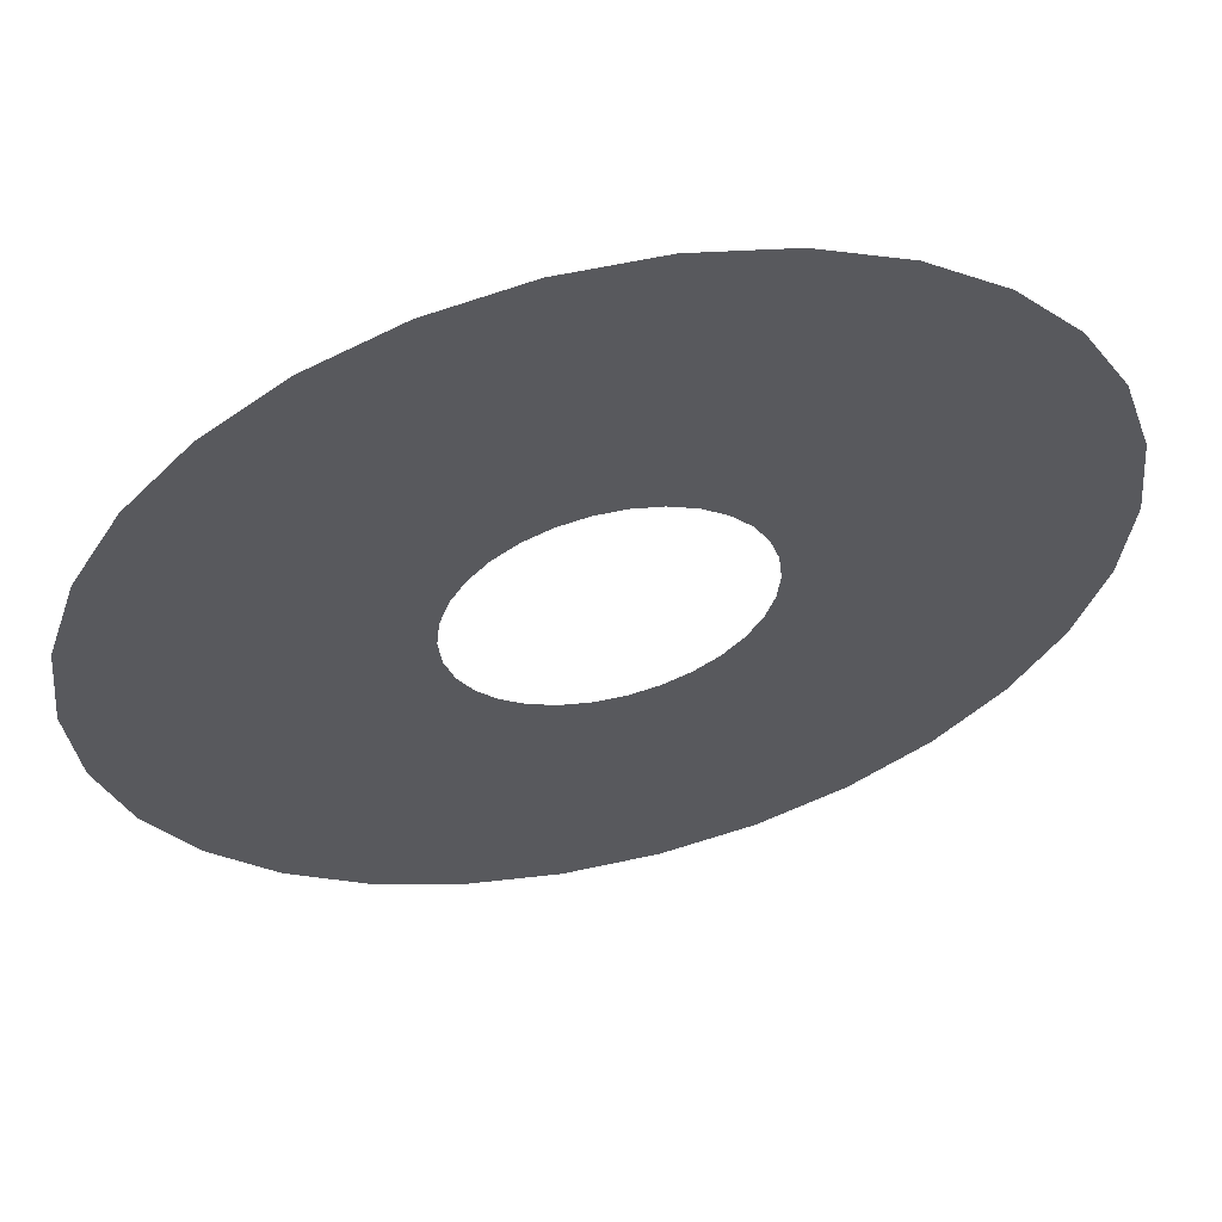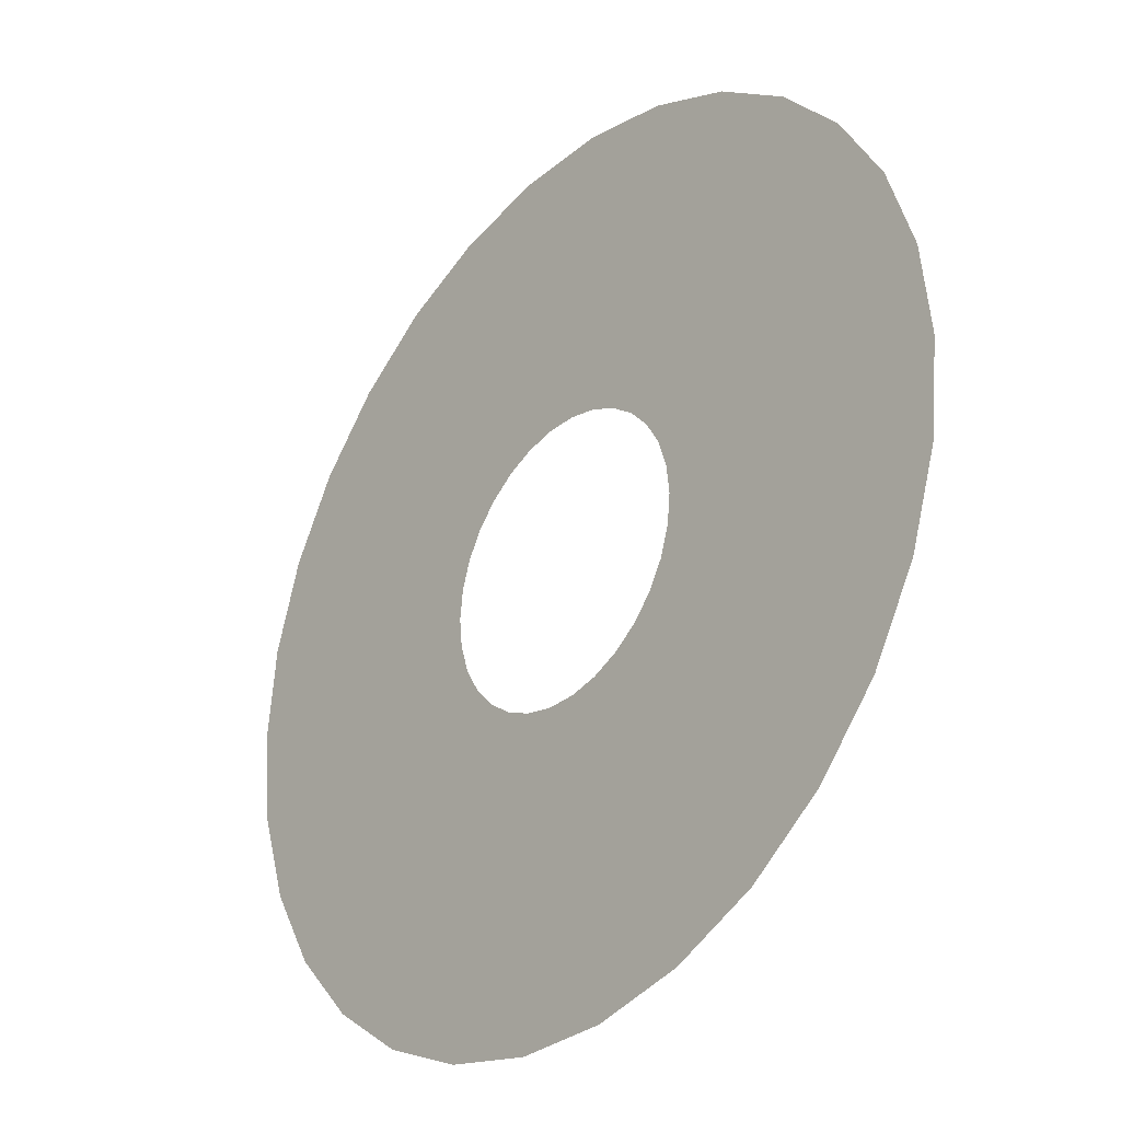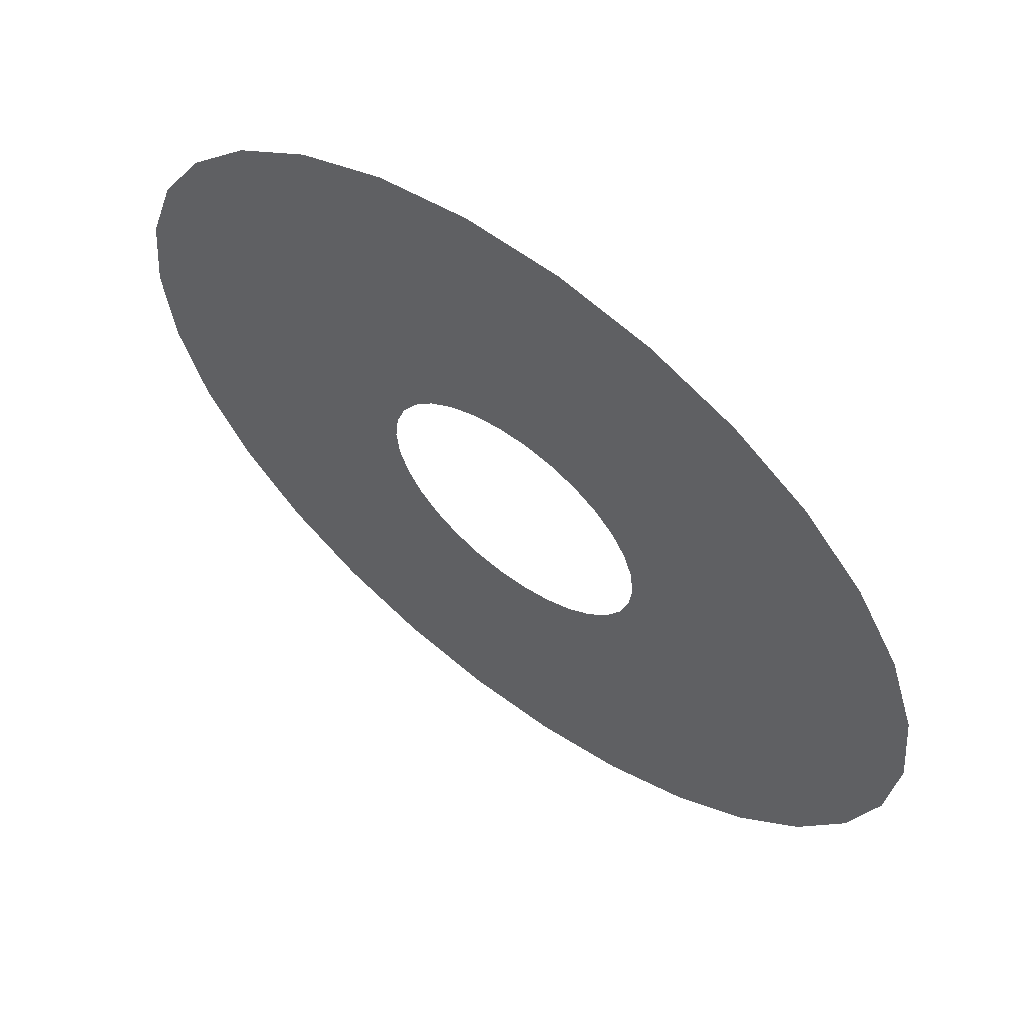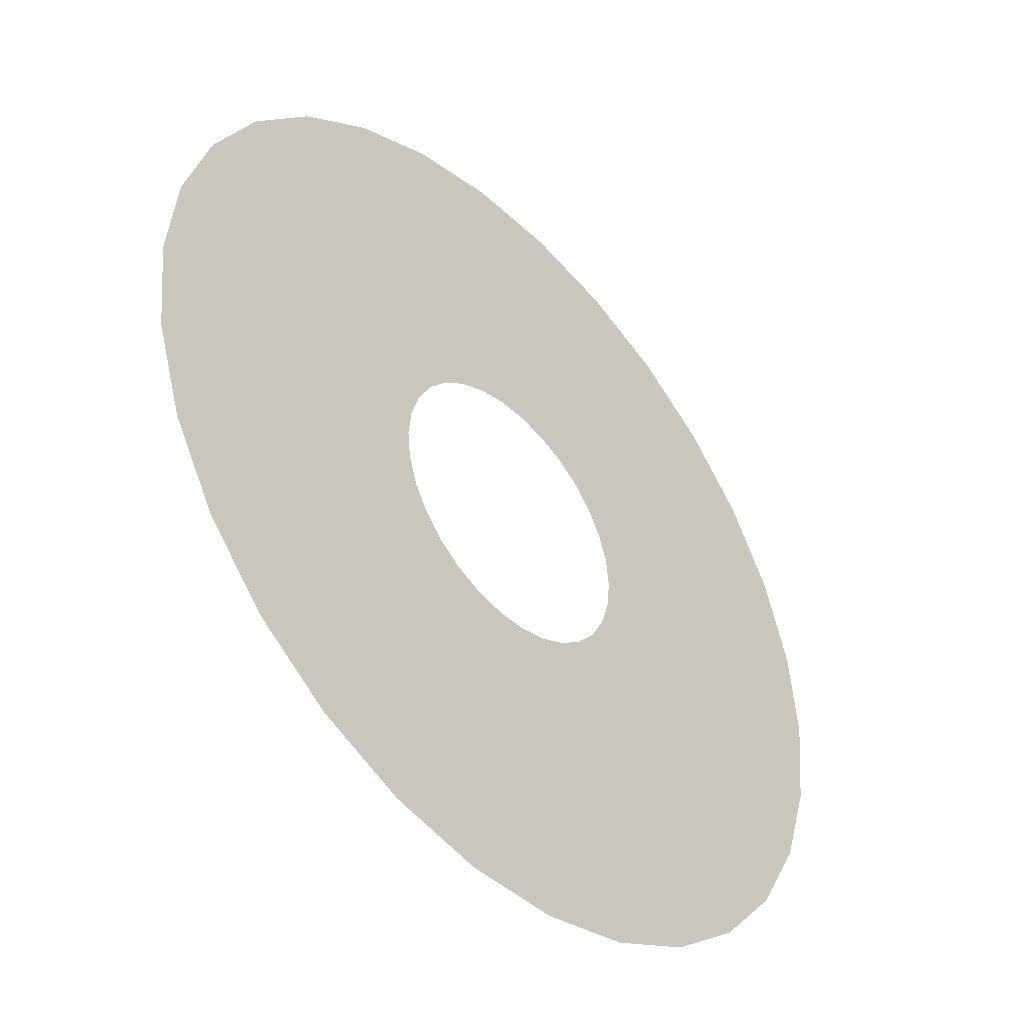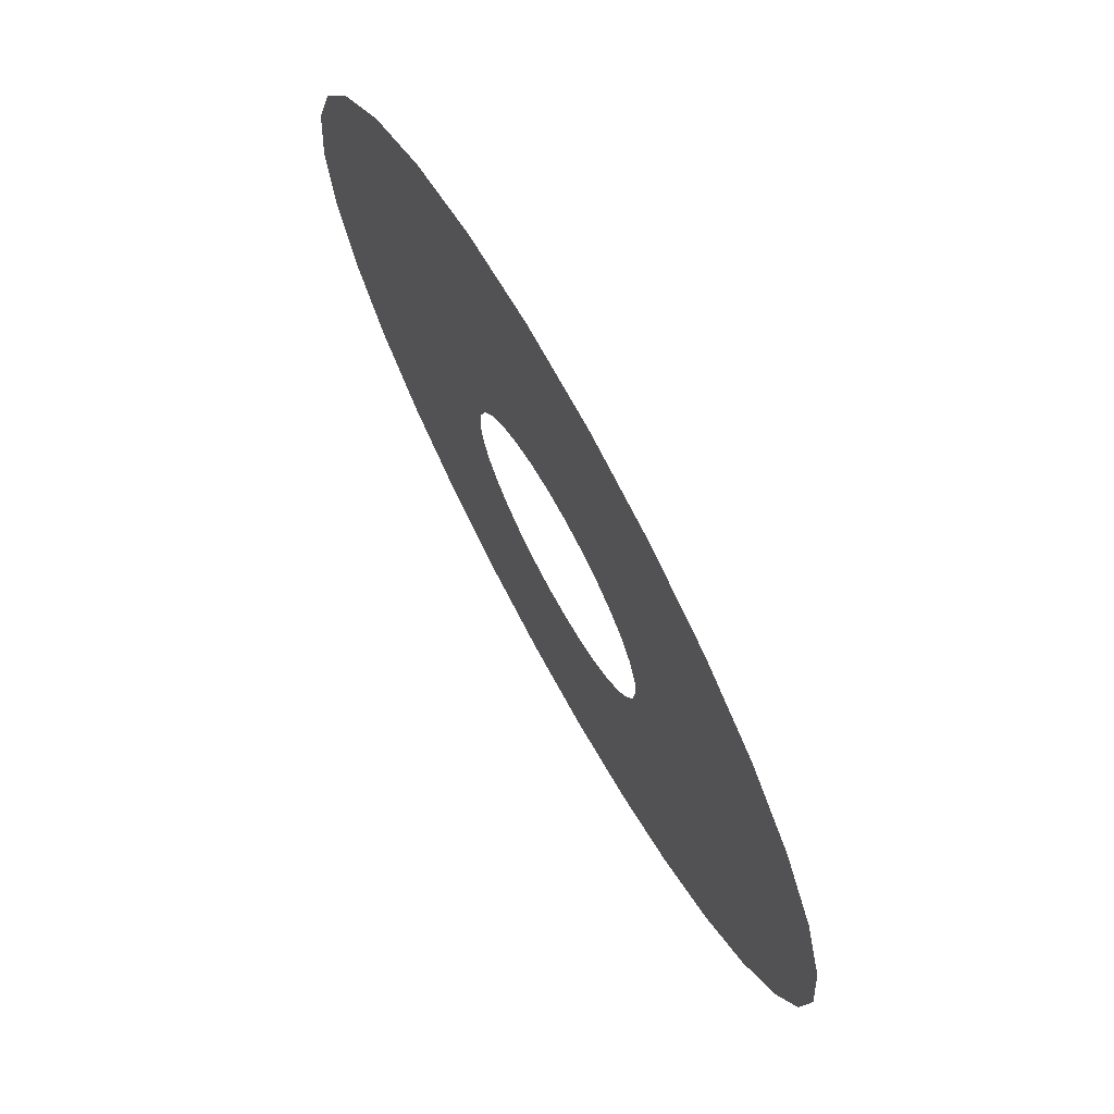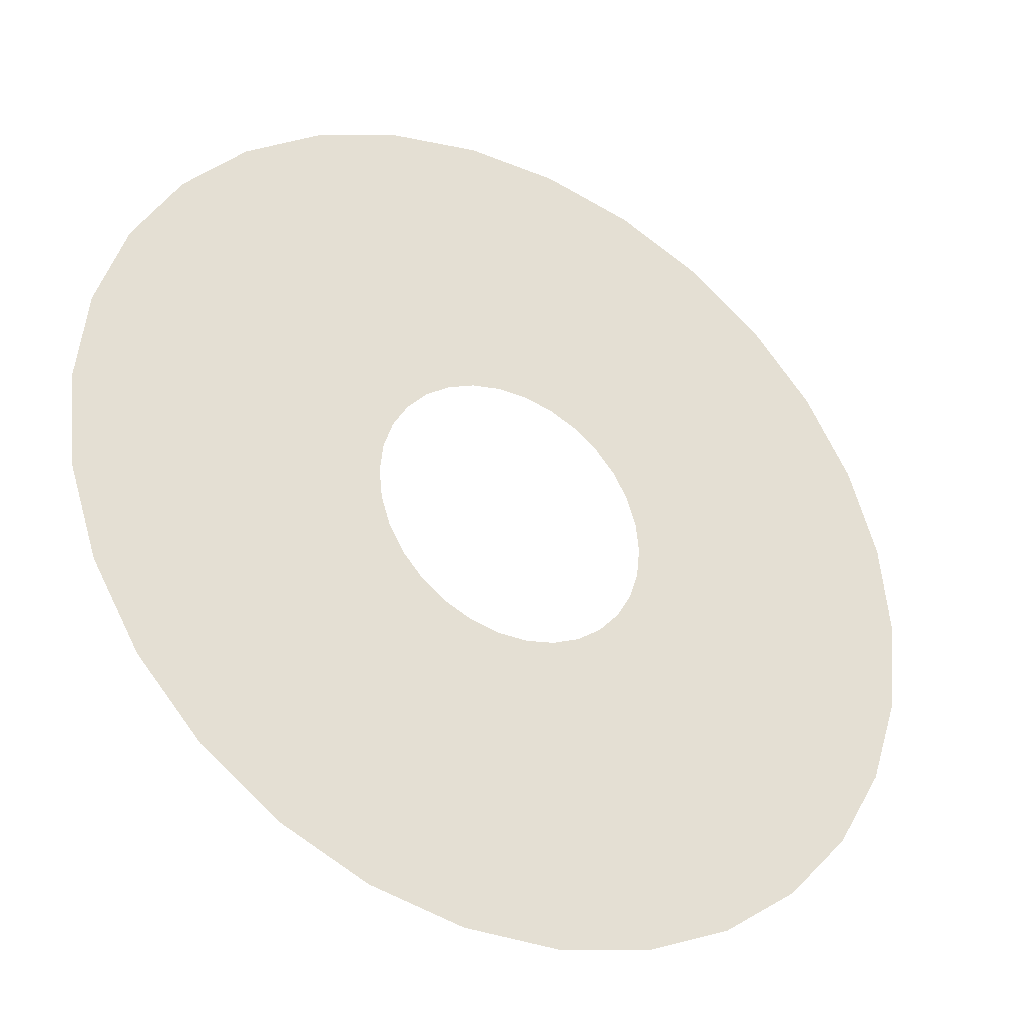
<metadata>
{"format":"obj","ext":"obj","renderer":"f3d","projection":"perspective","resolution":1024,"background":"white","views":[{"elev":58.1,"azim":-12.9,"up":"+Y"},{"elev":-30.7,"azim":-130.2,"up":"+Y"},{"elev":61.3,"azim":-142.8,"up":"+Y"},{"elev":-44.3,"azim":-47.4,"up":"+Y"},{"elev":72.7,"azim":61.2,"up":"+Y"},{"elev":-34.2,"azim":151.2,"up":"+Y"}]}
</metadata>
<code>
g eff_107201_dml_circle_01
v 0.1135 0.3493 0
v 0.05928 0.5607 7.629e-08
v 0.03839 0.3653 0
v 0.1747 0.5361 7.629e-08
v 0.1837 0.3181 0
v 0.08016 0.756 1.526e-07
v 0.2825 0.4881 7.629e-08
v 0.2458 0.273 0
v 0.2359 0.7229 1.526e-07
v 0.101 0.9514 2.289e-07
v 0.378 0.4187 5.722e-08
v 0.2972 0.2159 0
v 0.2971 0.9097 2.289e-07
v 0.1219 1.147 3.052e-07
v 0.3584 1.096 3.052e-07
v 0.3814 0.6581 1.526e-07
v 0.4803 0.8281 2.289e-07
v 0.5792 0.9982 3.052e-07
v 0.457 0.331 5.722e-08
v 0.3356 0.1494 0
v 0.5103 0.5645 1.144e-07
v 0.6425 0.7103 1.717e-07
v 0.7747 0.8561 2.289e-07
v 0.516 0.2288 5.722e-08
v 0.3593 0.07637 0
v 0.6168 0.4462 1.144e-07
v 0.7767 0.5613 1.717e-07
v 0.9365 0.6764 2.289e-07
v 0.5525 0.1166 5.722e-08
v 0.3673 0 0
v 0.6964 0.3083 1.144e-07
v 0.8769 0.3877 1.717e-07
v 1.057 0.4671 2.289e-07
v 0.5648 -0.0007945 5.722e-08
v 0.3593 -0.07637 0
v 0.7457 0.1568 1.144e-07
v 0.9388 0.197 1.717e-07
v 1.132 0.2372 2.289e-07
v 0.5525 -0.1182 5.722e-08
v 0.3356 -0.1494 0
v 0.7623 -0.001589 1.144e-07
v 0.9598 -0.002384 1.717e-07
v 1.157 -0.003178 2.289e-07
v 0.516 -0.2304 5.722e-08
v 0.2972 -0.2159 0
v 0.7457 -0.16 1.144e-07
v 0.9388 -0.2018 1.717e-07
v 1.132 -0.2436 2.289e-07
v 0.457 -0.3326 5.722e-08
v 0.2458 -0.273 0
v 0.6964 -0.3114 1.144e-07
v 0.8769 -0.3925 1.717e-07
v 1.057 -0.4735 2.289e-07
v 0.378 -0.4203 5.722e-08
v 0.1837 -0.3181 0
v 0.6168 -0.4494 1.144e-07
v 0.7767 -0.5661 1.717e-07
v 0.9365 -0.6828 2.289e-07
v 0.2825 -0.4897 3.815e-08
v 0.1135 -0.3493 0
v 0.5103 -0.5677 1.144e-07
v 0.6425 -0.7151 1.717e-07
v 0.7747 -0.8624 2.289e-07
v 0.1747 -0.5377 3.815e-08
v 0.03839 -0.3653 0
v 0.3814 -0.6613 7.629e-08
v 0.4803 -0.8329 1.144e-07
v 0.5792 -1.005 1.526e-07
v 0.05928 -0.5622 3.815e-08
v -0.03839 -0.3653 0
v 0.2359 -0.7261 7.629e-08
v 0.2971 -0.9145 1.144e-07
v 0.3584 -1.103 1.526e-07
v -0.05875 -0.5622 3.815e-08
v -0.1135 -0.3493 0
v 0.08016 -0.7592 7.629e-08
v 0.101 -0.9561 1.144e-07
v 0.1219 -1.153 1.526e-07
v -0.1742 -0.5377 3.815e-08
v -0.1837 -0.3181 0
v -0.0791 -0.7592 7.629e-08
v -0.09945 -0.9561 1.144e-07
v -0.1198 -1.153 1.526e-07
v -0.282 -0.4897 3.815e-08
v -0.2458 -0.273 0
v -0.2349 -0.7261 7.629e-08
v -0.2956 -0.9145 1.144e-07
v -0.3562 -1.103 1.526e-07
v -0.3775 -0.4203 5.722e-08
v -0.2972 -0.2159 0
v -0.3804 -0.6613 7.629e-08
v -0.4787 -0.8329 1.144e-07
v -0.5771 -1.005 1.526e-07
v -0.4565 -0.3326 5.722e-08
v -0.3356 -0.1494 0
v -0.5092 -0.5677 1.144e-07
v -0.6409 -0.7151 1.717e-07
v -0.7726 -0.8624 2.289e-07
v -0.5155 -0.2304 5.722e-08
v -0.3593 -0.07637 0
v -0.6158 -0.4494 1.144e-07
v -0.7751 -0.5661 1.717e-07
v -0.9344 -0.6828 2.289e-07
v -0.5519 -0.1182 5.722e-08
v -0.3673 -3.211e-08 0
v -0.6954 -0.3114 1.144e-07
v -0.8753 -0.3924 1.717e-07
v -1.055 -0.4735 2.289e-07
v -0.5643 -0.0007946 5.722e-08
v -0.3593 0.07637 0
v -0.7446 -0.16 1.144e-07
v -0.9373 -0.2018 1.717e-07
v -1.13 -0.2436 2.289e-07
v -0.5519 0.1166 5.722e-08
v -0.3356 0.1494 0
v -0.7612 -0.001589 1.144e-07
v -0.9582 -0.002384 1.717e-07
v -1.155 -0.003178 2.289e-07
v -0.5155 0.2288 5.722e-08
v -0.2972 0.2159 0
v -0.7446 0.1568 1.144e-07
v -0.9373 0.197 1.717e-07
v -1.13 0.2372 2.289e-07
v -0.4565 0.331 5.722e-08
v -0.2458 0.273 0
v -0.6954 0.3083 1.144e-07
v -0.8753 0.3877 1.717e-07
v -1.055 0.4671 2.289e-07
v -0.3775 0.4187 5.722e-08
v -0.1837 0.3181 0
v -0.6158 0.4462 1.144e-07
v -0.7751 0.5613 1.717e-07
v -0.9344 0.6764 2.289e-07
v -0.282 0.4881 7.629e-08
v -0.1135 0.3493 0
v -0.5092 0.5645 1.144e-07
v -0.6409 0.7103 1.717e-07
v -0.7726 0.8561 2.289e-07
v -0.4787 0.8281 2.289e-07
v -0.5771 0.9982 3.052e-07
v -0.1742 0.5361 7.629e-08
v -0.03839 0.3653 0
v -0.3804 0.6581 1.526e-07
v -0.2956 0.9097 2.289e-07
v -0.3562 1.096 3.052e-07
v -0.2349 0.7229 1.526e-07
v -0.05875 0.5607 7.629e-08
v 0.03839 0.3653 0
v 0.05928 0.5607 7.629e-08
v -0.0791 0.756 1.526e-07
v 0.08016 0.756 1.526e-07
v -0.09945 0.9514 2.289e-07
v -0.1198 1.147 3.052e-07
v 0.101 0.9514 2.289e-07
v 0.1219 1.147 3.052e-07
g eff_107201_dml_circle_01_0
f 3 2 1
f 2 4 1
f 1 4 5
f 4 2 6
f 4 7 5
f 5 7 8
f 9 4 6
f 7 4 9
f 9 6 10
f 7 11 8
f 8 11 12
f 13 9 10
f 13 10 14
f 15 13 14
f 16 7 9
f 16 9 13
f 11 7 16
f 17 13 15
f 17 16 13
f 18 17 15
f 11 19 12
f 12 19 20
f 21 11 16
f 21 16 17
f 19 11 21
f 22 17 18
f 22 21 17
f 23 22 18
f 19 24 20
f 20 24 25
f 26 19 21
f 26 21 22
f 24 19 26
f 27 22 23
f 27 26 22
f 28 27 23
f 24 29 25
f 25 29 30
f 31 24 26
f 31 26 27
f 29 24 31
f 32 27 28
f 32 31 27
f 33 32 28
f 29 34 30
f 30 34 35
f 36 29 31
f 36 31 32
f 34 29 36
f 37 32 33
f 37 36 32
f 38 37 33
f 34 39 35
f 35 39 40
f 41 34 36
f 41 36 37
f 39 34 41
f 42 37 38
f 42 41 37
f 43 42 38
f 39 44 40
f 40 44 45
f 46 39 41
f 46 41 42
f 44 39 46
f 47 42 43
f 47 46 42
f 48 47 43
f 44 49 45
f 45 49 50
f 51 44 46
f 51 46 47
f 49 44 51
f 52 47 48
f 52 51 47
f 53 52 48
f 49 54 50
f 50 54 55
f 56 49 51
f 56 51 52
f 54 49 56
f 57 52 53
f 57 56 52
f 58 57 53
f 54 59 55
f 55 59 60
f 61 54 56
f 61 56 57
f 59 54 61
f 62 57 58
f 62 61 57
f 63 62 58
f 59 64 60
f 60 64 65
f 66 59 61
f 66 61 62
f 64 59 66
f 67 62 63
f 67 66 62
f 68 67 63
f 64 69 65
f 65 69 70
f 71 64 66
f 71 66 67
f 69 64 71
f 72 67 68
f 72 71 67
f 73 72 68
f 69 74 70
f 70 74 75
f 76 69 71
f 76 71 72
f 74 69 76
f 77 72 73
f 77 76 72
f 78 77 73
f 74 79 75
f 75 79 80
f 81 74 76
f 81 76 77
f 79 74 81
f 82 77 78
f 82 81 77
f 83 82 78
f 79 84 80
f 80 84 85
f 86 79 81
f 86 81 82
f 84 79 86
f 87 82 83
f 87 86 82
f 88 87 83
f 84 89 85
f 85 89 90
f 91 84 86
f 91 86 87
f 89 84 91
f 92 87 88
f 92 91 87
f 93 92 88
f 89 94 90
f 90 94 95
f 96 89 91
f 96 91 92
f 94 89 96
f 97 92 93
f 97 96 92
f 98 97 93
f 94 99 95
f 95 99 100
f 101 94 96
f 101 96 97
f 99 94 101
f 102 97 98
f 102 101 97
f 103 102 98
f 99 104 100
f 100 104 105
f 106 99 101
f 106 101 102
f 104 99 106
f 107 102 103
f 107 106 102
f 108 107 103
f 104 109 105
f 105 109 110
f 111 104 106
f 111 106 107
f 109 104 111
f 112 107 108
f 112 111 107
f 113 112 108
f 109 114 110
f 110 114 115
f 116 109 111
f 116 111 112
f 114 109 116
f 117 112 113
f 117 116 112
f 118 117 113
f 114 119 115
f 115 119 120
f 121 114 116
f 121 116 117
f 119 114 121
f 122 117 118
f 122 121 117
f 123 122 118
f 119 124 120
f 120 124 125
f 126 119 121
f 126 121 122
f 124 119 126
f 127 122 123
f 127 126 122
f 128 127 123
f 124 129 125
f 125 129 130
f 131 124 126
f 131 126 127
f 129 124 131
f 132 127 128
f 132 131 127
f 133 132 128
f 129 134 130
f 130 134 135
f 136 129 131
f 136 131 132
f 134 129 136
f 137 132 133
f 137 136 132
f 138 137 133
f 139 137 138
f 137 139 136
f 140 139 138
f 134 141 135
f 135 141 142
f 143 134 136
f 139 143 136
f 141 134 143
f 144 139 140
f 145 144 140
f 146 143 139
f 146 141 143
f 144 146 139
f 141 147 142
f 147 141 146
f 142 147 148
f 147 149 148
f 150 147 146
f 149 147 150
f 150 146 144
f 151 149 150
f 152 144 145
f 152 150 144
f 151 150 152
f 153 152 145
f 154 151 152
f 154 152 153
f 155 154 153

</code>
